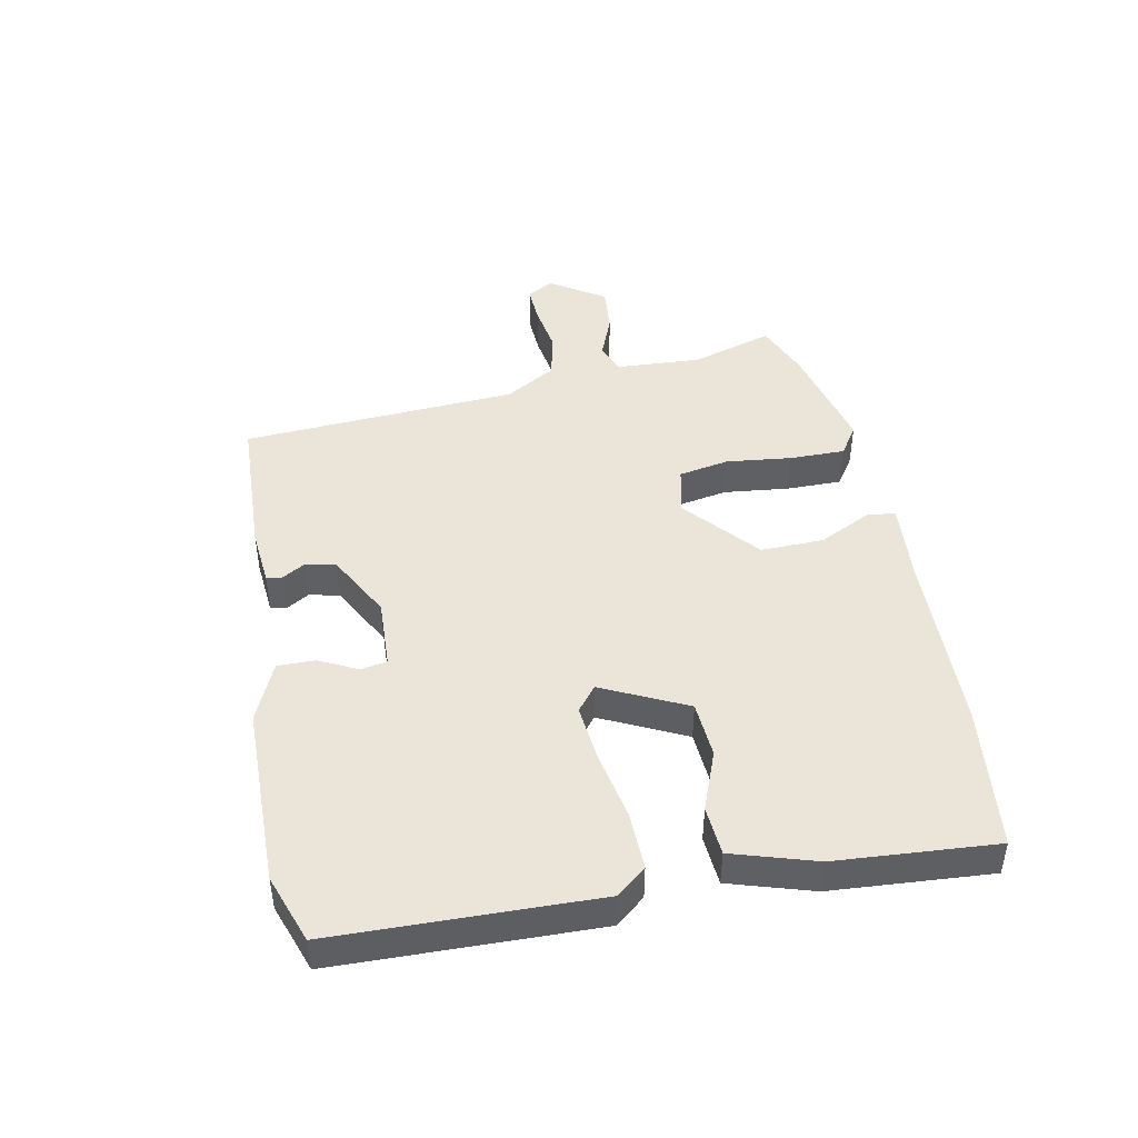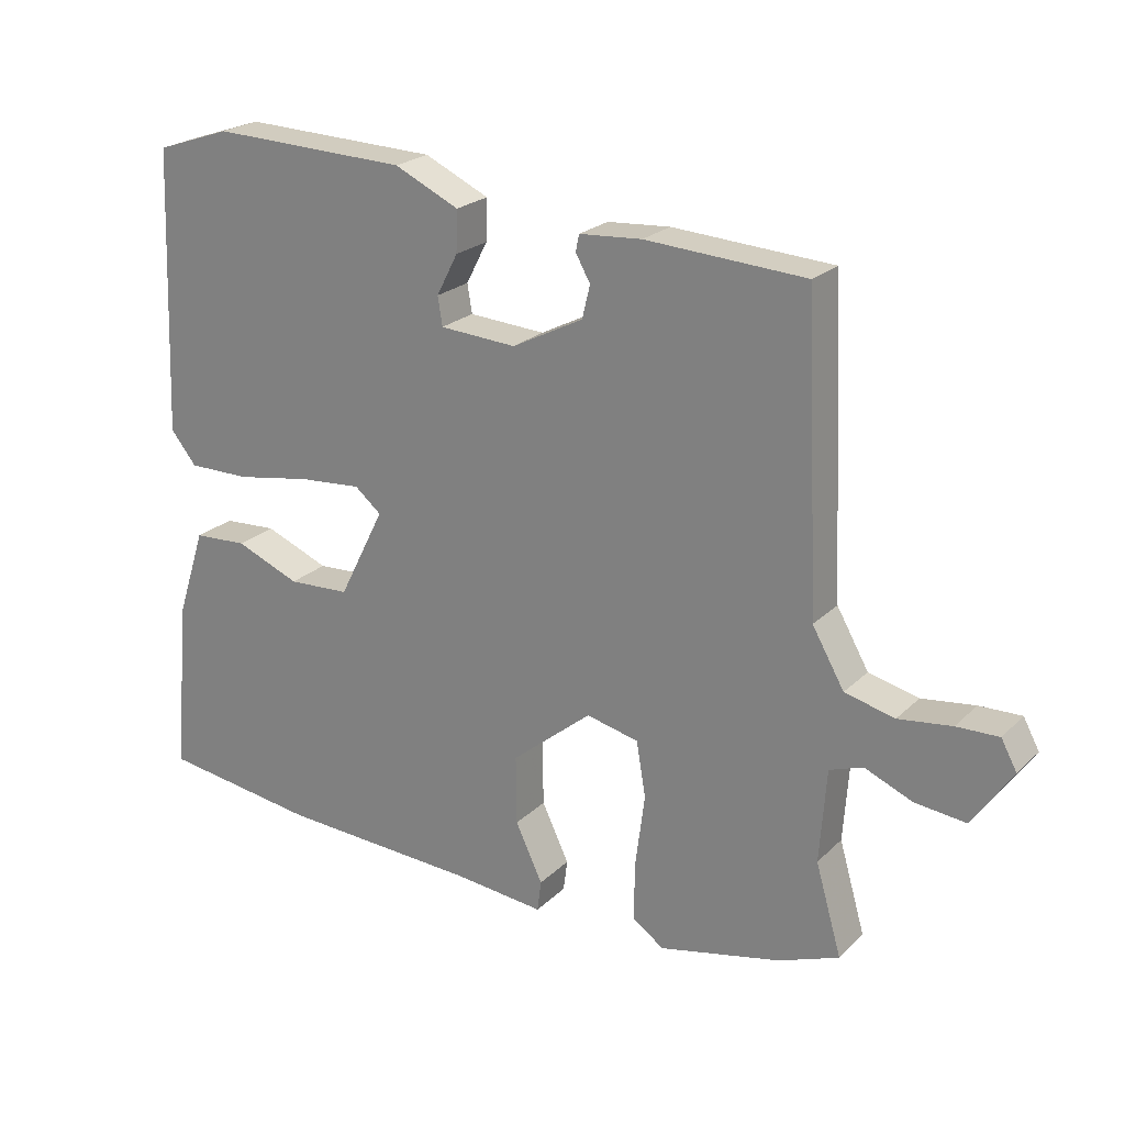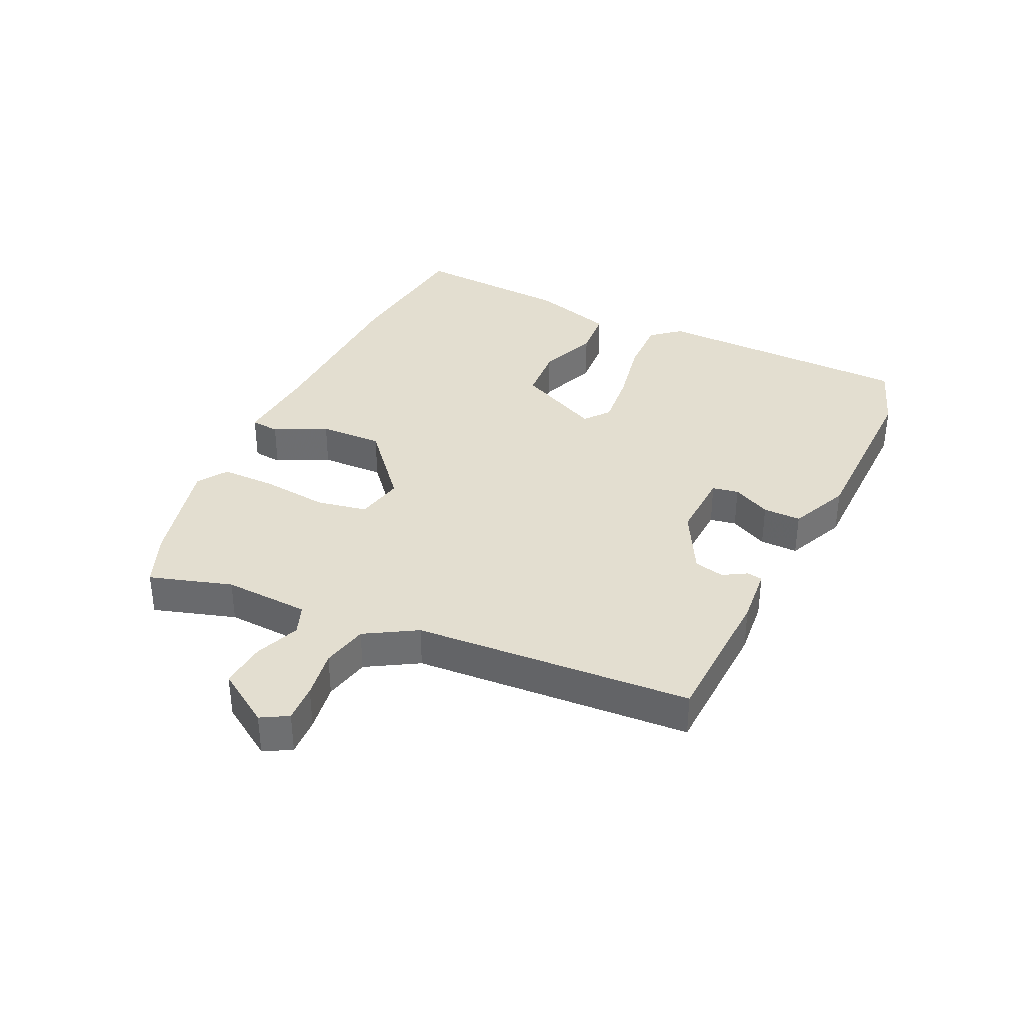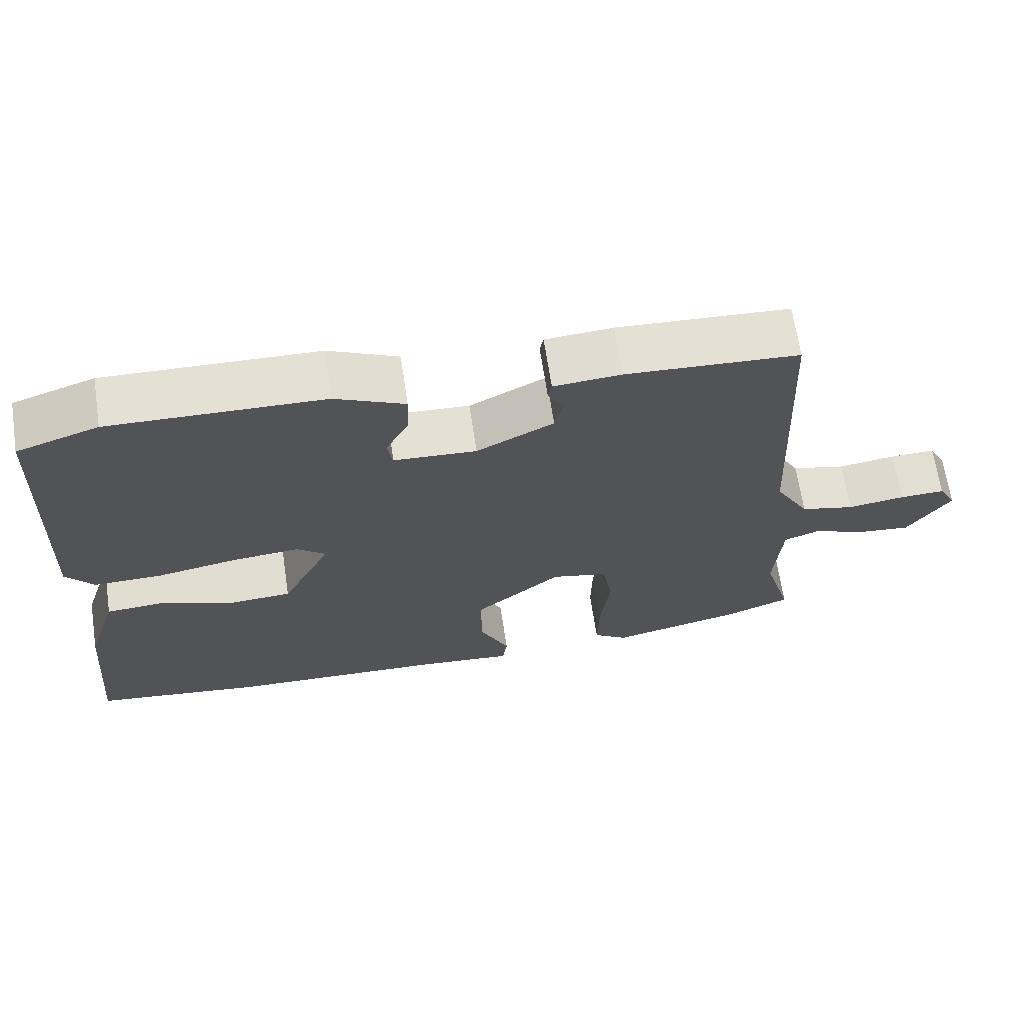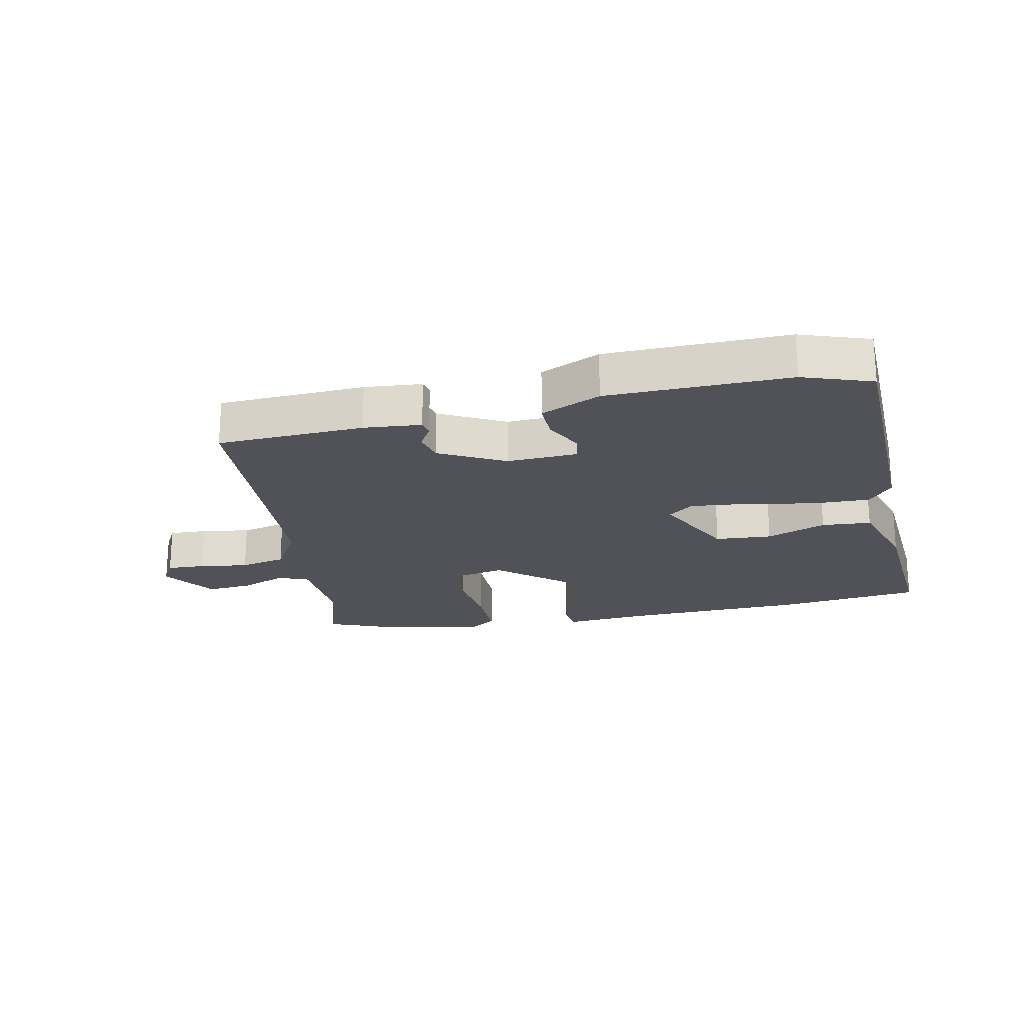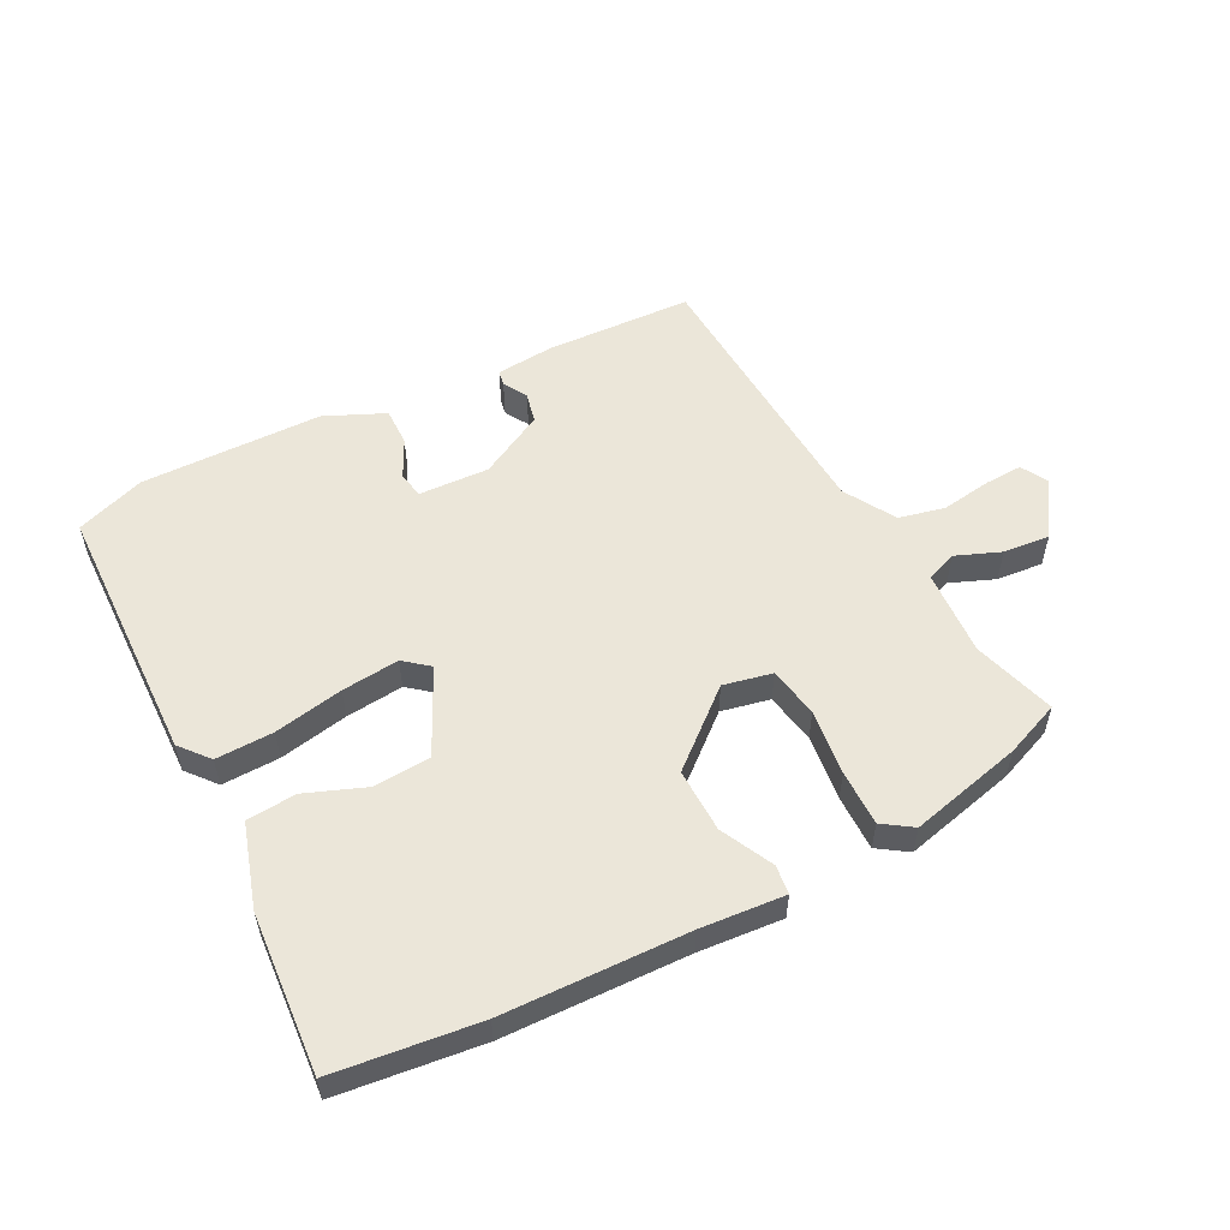
<metadata>
{"format":"obj","ext":"obj","renderer":"f3d","projection":"perspective","resolution":1024,"background":"white","views":[{"elev":45.3,"azim":77.9,"up":"+Y"},{"elev":22.9,"azim":-147.3,"up":"+Z"},{"elev":35.8,"azim":-65.8,"up":"+Y"},{"elev":66.7,"azim":171.4,"up":"+Z"},{"elev":-21.4,"azim":11.2,"up":"+Y"},{"elev":55.1,"azim":151.9,"up":"+Y"}]}
</metadata>
<code>
v -0.497 0.07 -0.501
v -0.587 0.07 -0.466
v -0.548 0.07 -0.331
v -0.558 0.07 -0.191
v -0.608 0.07 -0.173
v -0.68 0.07 -0.203
v -0.756 0.07 -0.211
v -0.816 0.07 -0.123
v -0.792 0.07 -0.079
v -0.729 0.07 -0.081
v -0.649 0.07 -0.092
v -0.574 0.07 -0.074
v -0.526 0.07 0.01
v -0.505 0.07 0.463
v -0.265 0.07 0.477
v -0.171 0.07 0.47
v -0.166 0.07 0.445
v -0.188 0.07 0.406
v -0.176 0.07 0.357
v -0.069 0.07 0.302
v 0.046 0.07 0.309
v 0.053 0.07 0.352
v 0.021 0.07 0.414
v 0.019 0.07 0.476
v 0.116 0.07 0.521
v 0.412 0.07 0.53
v 0.525 0.07 0.492
v 0.542 0.07 0.065
v 0.503 0.07 0.017
v 0.409 0.07 0.018
v 0.296 0.07 0.038
v 0.202 0.07 0.046
v 0.162 0.07 0.013
v 0.231 0.07 -0.124
v 0.324 0.07 -0.129
v 0.421 0.07 -0.09
v 0.502 0.07 -0.095
v 0.546 0.07 -0.23
v 0.569 0.07 -0.491
v 0.334 0.07 -0.522
v 0.034 0.07 -0.535
v -0.103 0.07 -0.548
v -0.109 0.07 -0.501
v -0.068 0.07 -0.415
v -0.067 0.07 -0.311
v -0.188 0.07 -0.211
v -0.267 0.07 -0.229
v -0.281 0.07 -0.312
v -0.267 0.07 -0.419
v -0.265 0.07 -0.51
v -0.313 0.07 -0.543
v -0.497 0 -0.501
v -0.587 0 -0.466
v -0.548 0 -0.331
v -0.558 0 -0.191
v -0.608 0 -0.173
v -0.68 0 -0.203
v -0.756 0 -0.211
v -0.816 0 -0.123
v -0.792 0 -0.079
v -0.729 0 -0.081
v -0.649 0 -0.092
v -0.574 0 -0.074
v -0.526 0 0.01
v -0.505 0 0.463
v -0.265 0 0.477
v -0.171 0 0.47
v -0.166 0 0.445
v -0.188 0 0.406
v -0.176 0 0.357
v -0.069 0 0.302
v 0.046 0 0.309
v 0.053 0 0.352
v 0.021 0 0.414
v 0.019 0 0.476
v 0.116 0 0.521
v 0.412 0 0.53
v 0.525 0 0.492
v 0.542 0 0.065
v 0.503 0 0.017
v 0.409 0 0.018
v 0.296 0 0.038
v 0.202 0 0.046
v 0.162 0 0.013
v 0.231 0 -0.124
v 0.324 0 -0.129
v 0.421 0 -0.09
v 0.502 0 -0.095
v 0.546 0 -0.23
v 0.569 0 -0.491
v 0.334 0 -0.522
v 0.034 0 -0.535
v -0.103 0 -0.548
v -0.109 0 -0.501
v -0.068 0 -0.415
v -0.067 0 -0.311
v -0.188 0 -0.211
v -0.267 0 -0.229
v -0.281 0 -0.312
v -0.267 0 -0.419
v -0.265 0 -0.51
v -0.313 0 -0.543
f 48 49 50 51
f 48 51 1 2
f 47 48 2 3
f 41 42 43 44
f 41 44 45
f 40 41 45
f 39 40 45 46
f 35 36 37 38
f 34 35 38 39
f 28 29 30 31
f 28 31 32
f 27 28 32
f 26 27 32 33
f 22 23 24 25
f 21 22 25 26
f 15 16 17 18
f 13 14 15 18
f 12 13 18 19
f 8 9 10 11
f 6 7 8 11
f 5 6 11 12
f 4 5 12 19
f 47 3 4 19
f 34 39 46
f 33 34 46
f 21 26 33 46
f 20 21 46 47
f 19 20 47
f 102 101 100 99
f 53 52 102 99
f 54 53 99 98
f 95 94 93 92
f 96 95 92
f 96 92 91
f 97 96 91 90
f 89 88 87 86
f 90 89 86 85
f 82 81 80 79
f 83 82 79
f 83 79 78
f 84 83 78 77
f 76 75 74 73
f 77 76 73 72
f 69 68 67 66
f 69 66 65 64
f 70 69 64 63
f 62 61 60 59
f 62 59 58 57
f 63 62 57 56
f 70 63 56 55
f 70 55 54 98
f 97 90 85
f 97 85 84
f 97 84 77 72
f 98 97 72 71
f 98 71 70
f 1 52 53 2
f 2 53 54 3
f 3 54 55 4
f 4 55 56 5
f 5 56 57 6
f 6 57 58 7
f 7 58 59 8
f 8 59 60 9
f 9 60 61 10
f 10 61 62 11
f 11 62 63 12
f 12 63 64 13
f 13 64 65 14
f 14 65 66 15
f 15 66 67 16
f 16 67 68 17
f 17 68 69 18
f 18 69 70 19
f 19 70 71 20
f 20 71 72 21
f 21 72 73 22
f 22 73 74 23
f 23 74 75 24
f 24 75 76 25
f 25 76 77 26
f 26 77 78 27
f 27 78 79 28
f 28 79 80 29
f 29 80 81 30
f 30 81 82 31
f 31 82 83 32
f 32 83 84 33
f 33 84 85 34
f 34 85 86 35
f 35 86 87 36
f 36 87 88 37
f 37 88 89 38
f 38 89 90 39
f 39 90 91 40
f 40 91 92 41
f 41 92 93 42
f 42 93 94 43
f 43 94 95 44
f 44 95 96 45
f 45 96 97 46
f 46 97 98 47
f 47 98 99 48
f 48 99 100 49
f 49 100 101 50
f 50 101 102 51
f 51 102 52 1

</code>
